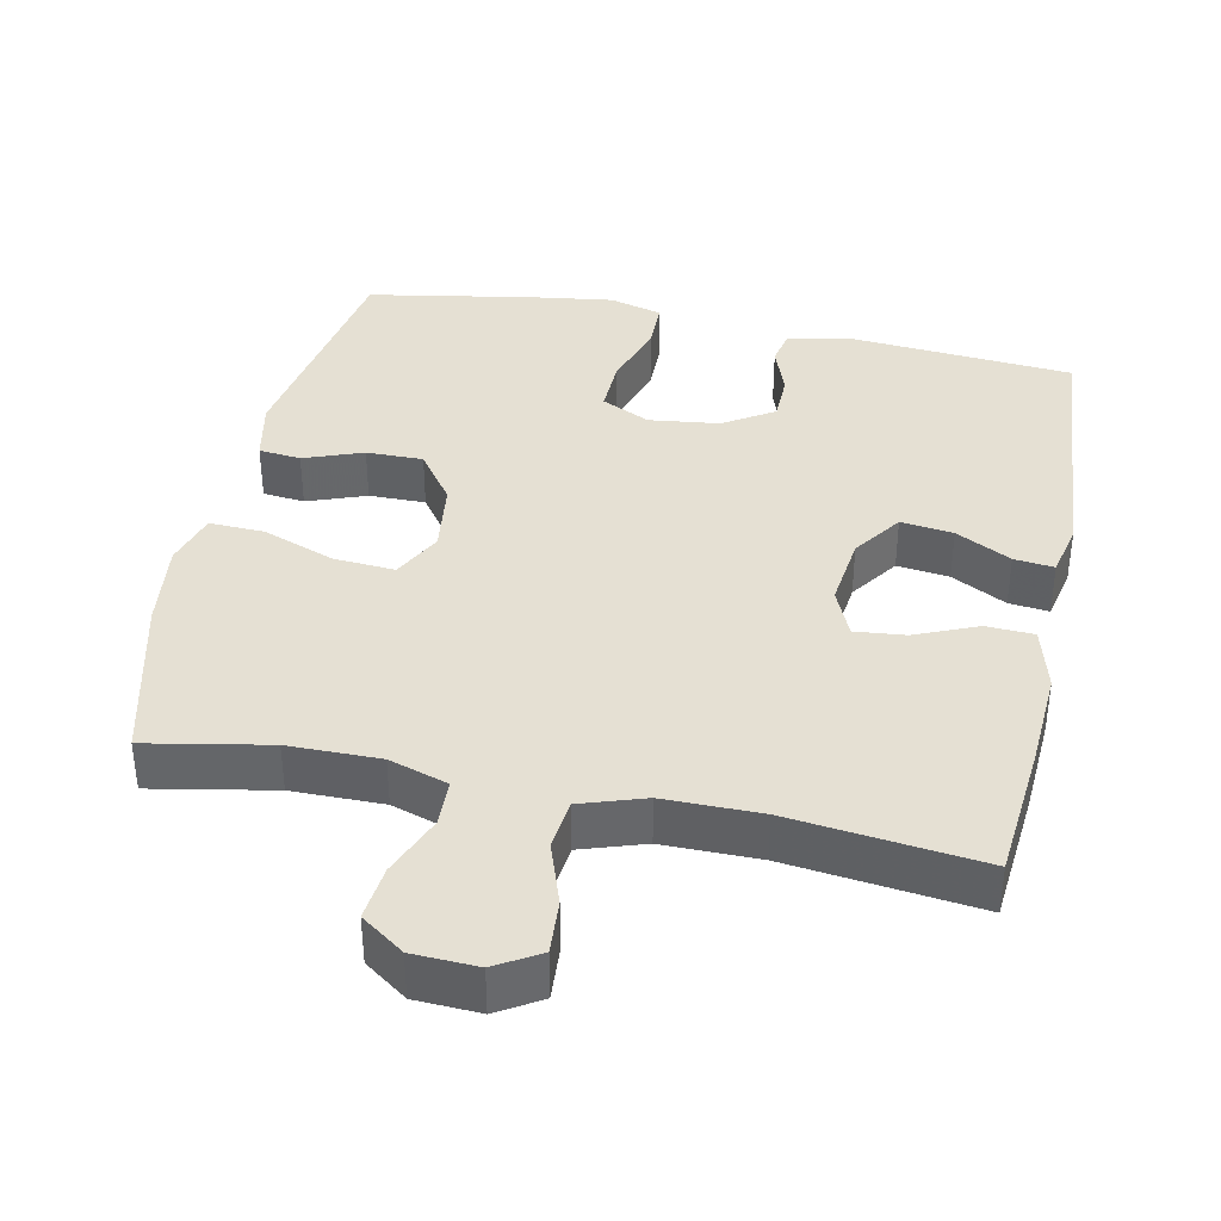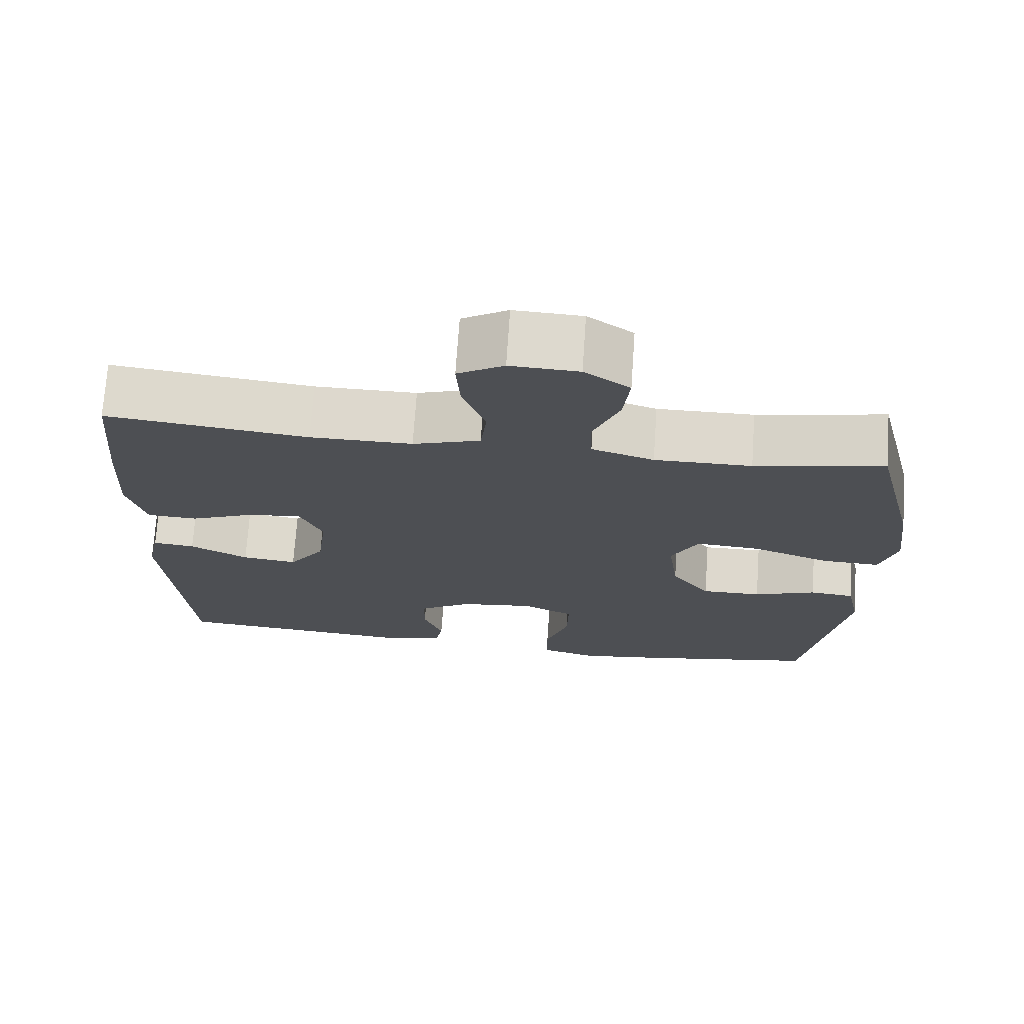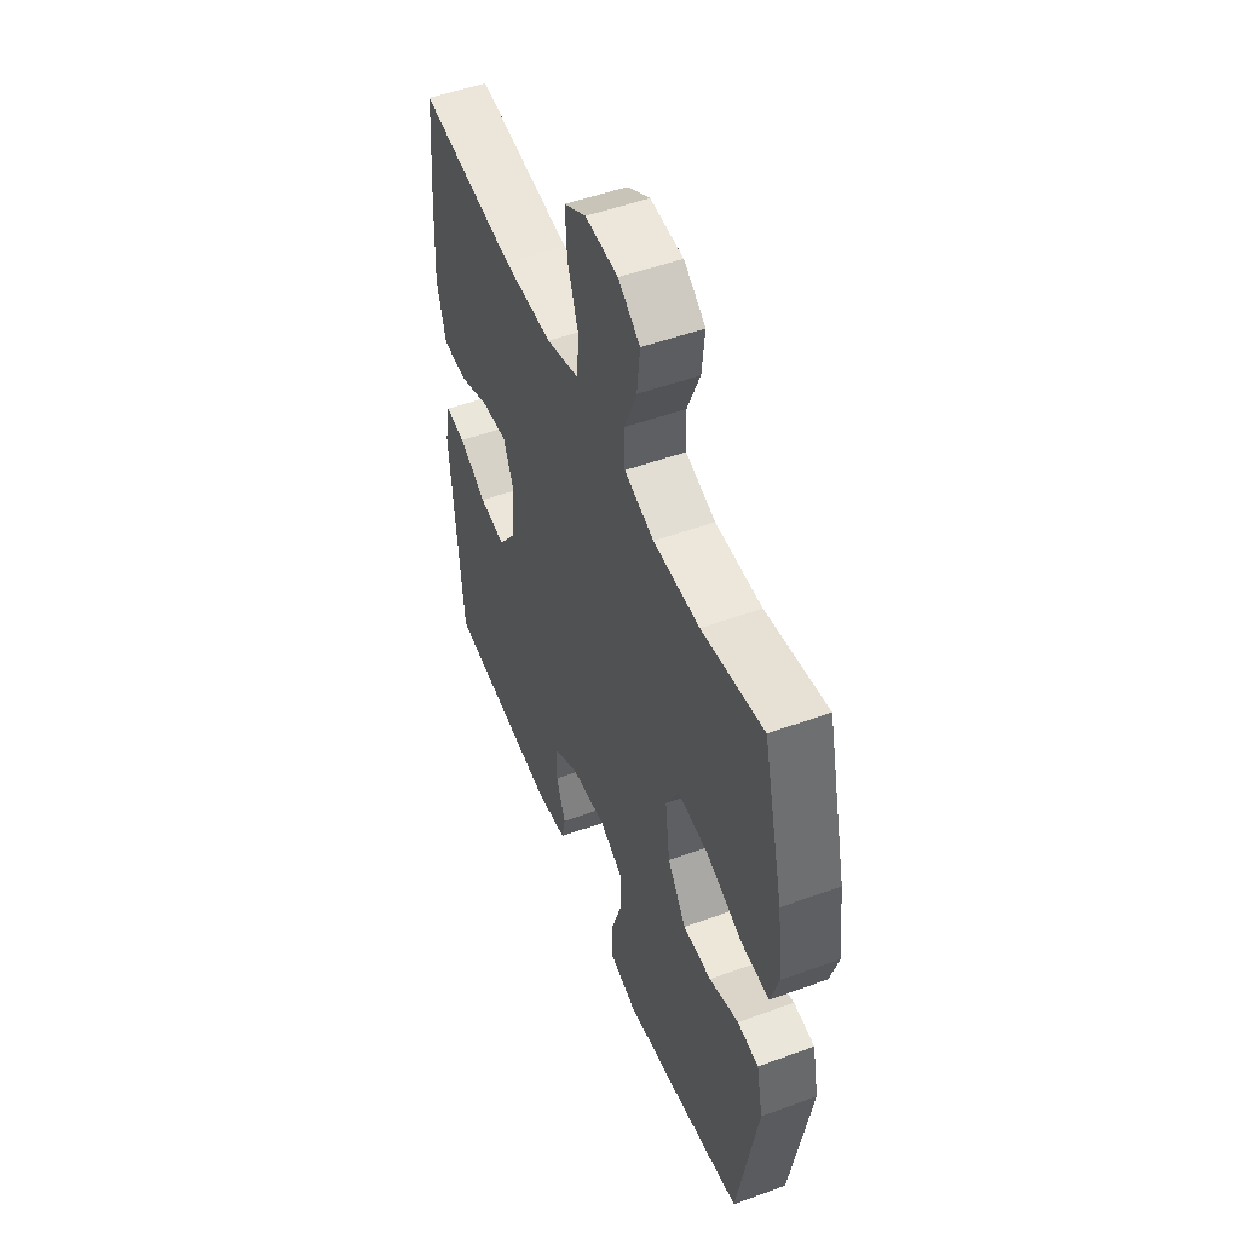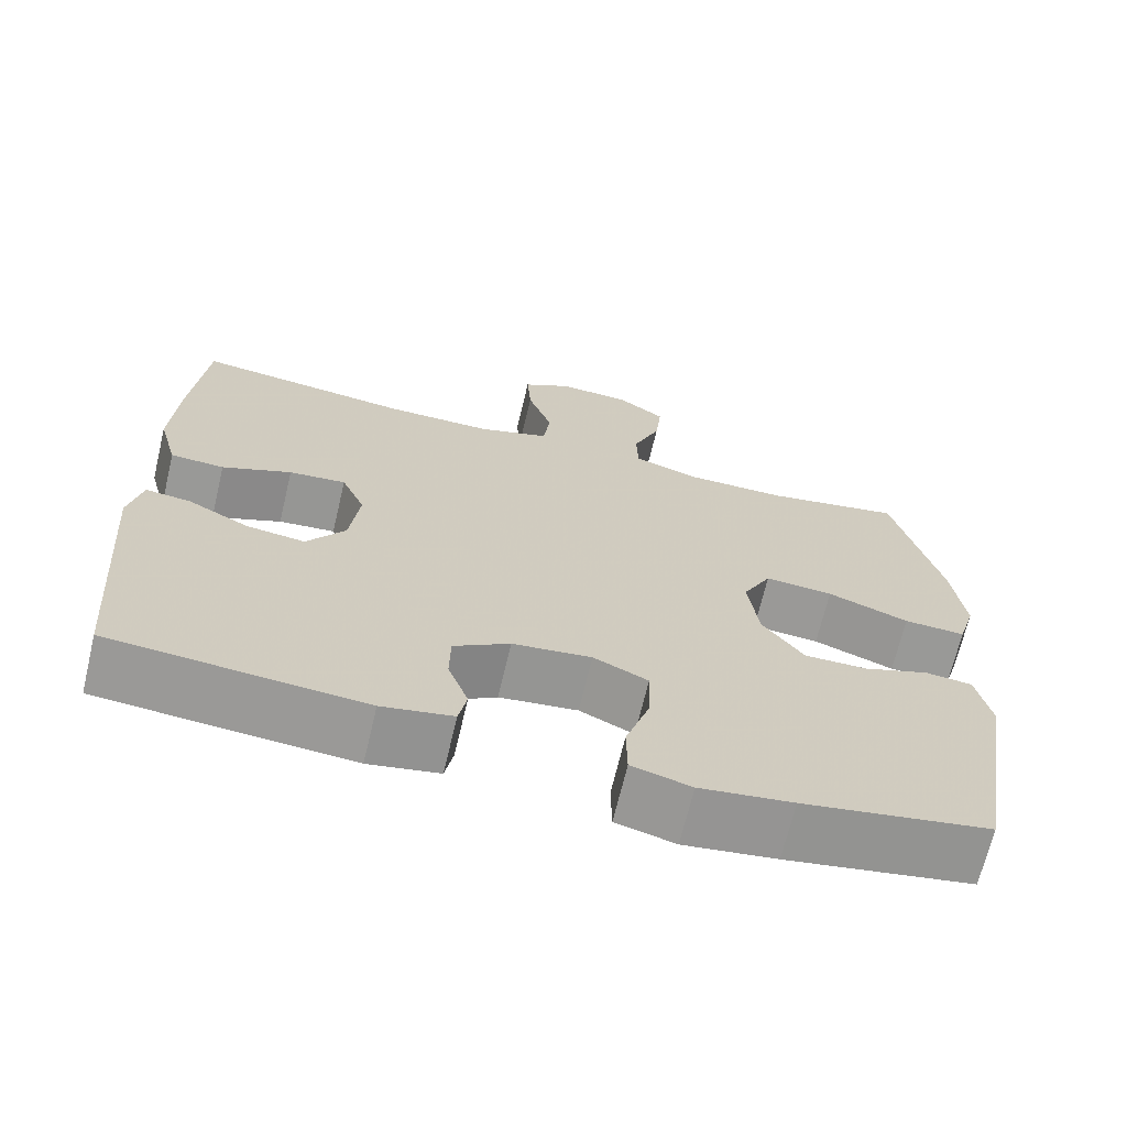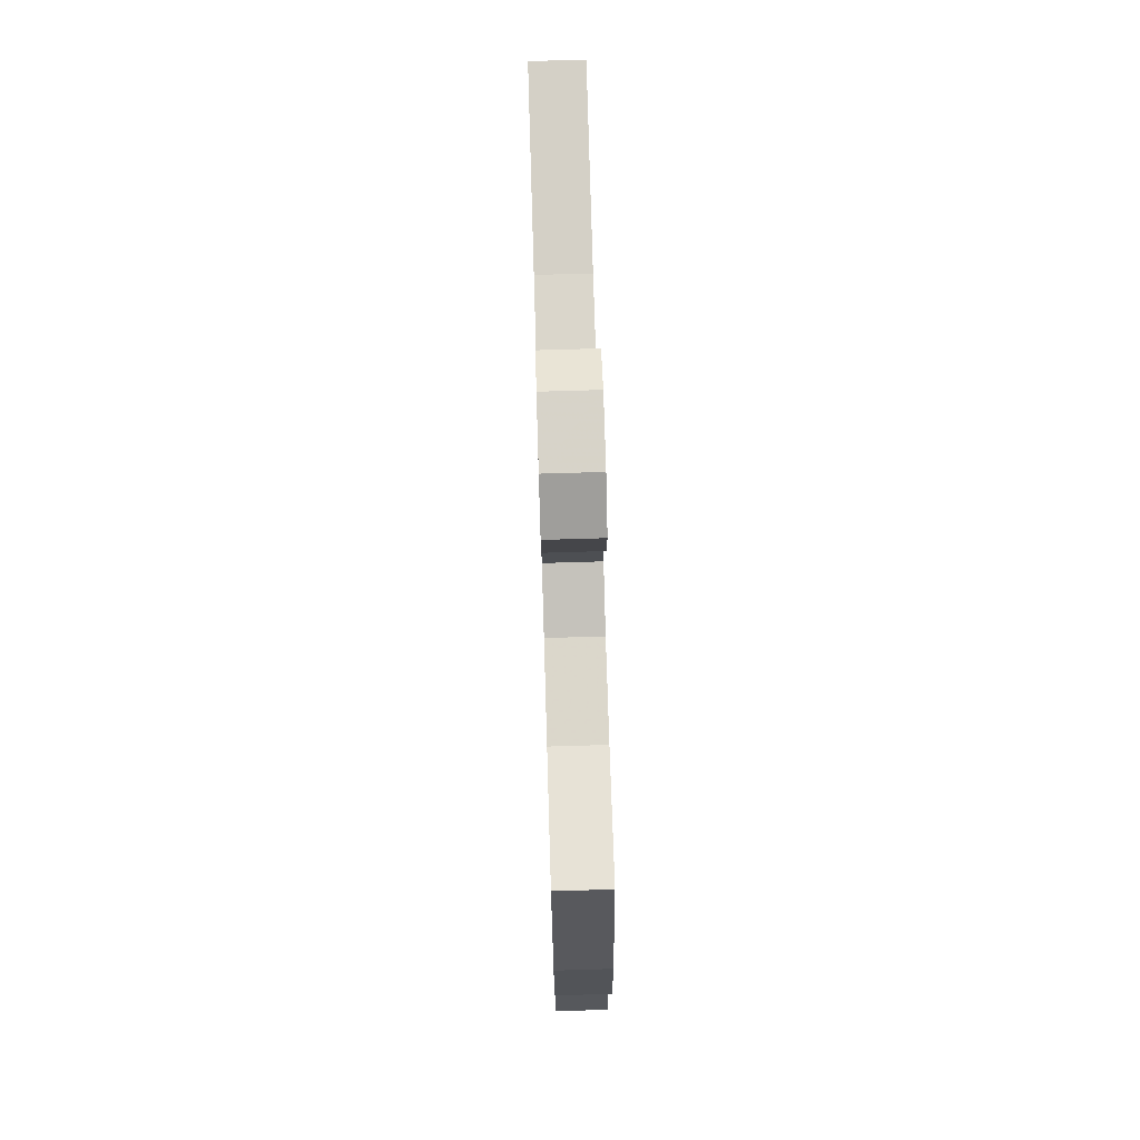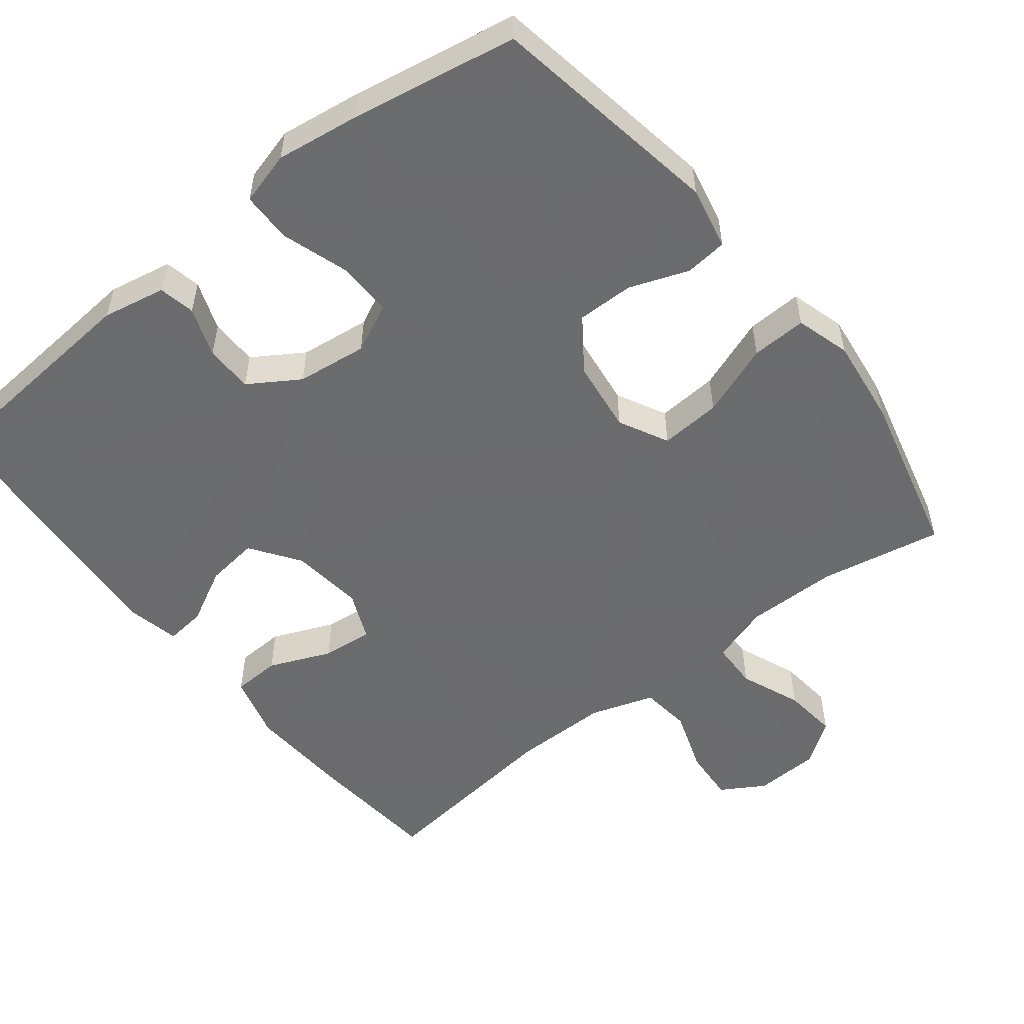
<metadata>
{"format":"obj","ext":"obj","renderer":"f3d","projection":"perspective","resolution":1024,"background":"white","views":[{"elev":38.2,"azim":11.8,"up":"+Y"},{"elev":72.1,"azim":-176.1,"up":"+Z"},{"elev":51.5,"azim":-111.6,"up":"+Z"},{"elev":-68.6,"azim":166.6,"up":"+Z"},{"elev":73.9,"azim":-91.7,"up":"+Z"},{"elev":-53.5,"azim":-141.7,"up":"+Y"}]}
</metadata>
<code>
v 0.5 0.07 0.5
v 0.517 0.07 0.314
v 0.525 0.07 0.176
v 0.501 0.07 0.087
v 0.435 0.07 0.084
v 0.35 0.07 0.12
v 0.28 0.07 0.127
v 0.251 0.07 0.06
v 0.263 0.07 -0.04
v 0.31 0.07 -0.107
v 0.382 0.07 -0.098
v 0.458 0.07 -0.058
v 0.513 0.07 -0.052
v 0.529 0.07 -0.127
v 0.5 0.07 -0.5
v 0.191 0.07 -0.525
v 0.104 0.07 -0.508
v 0.094 0.07 -0.458
v 0.119 0.07 -0.39
v 0.118 0.07 -0.324
v 0.049 0.07 -0.28
v -0.048 0.07 -0.268
v -0.115 0.07 -0.3
v -0.113 0.07 -0.376
v -0.083 0.07 -0.468
v -0.084 0.07 -0.537
v -0.157 0.07 -0.557
v -0.271 0.07 -0.541
v -0.5 0.07 -0.5
v -0.554 0.07 -0.179
v -0.536 0.07 -0.093
v -0.478 0.07 -0.087
v -0.397 0.07 -0.117
v -0.319 0.07 -0.118
v -0.268 0.07 -0.047
v -0.255 0.07 0.053
v -0.29 0.07 0.121
v -0.374 0.07 0.115
v -0.474 0.07 0.078
v -0.55 0.07 0.075
v -0.572 0.07 0.15
v -0.557 0.07 0.27
v -0.5 0.07 0.5
v -0.332 0.07 0.468
v -0.206 0.07 0.467
v -0.125 0.07 0.493
v -0.123 0.07 0.558
v -0.157 0.07 0.642
v -0.165 0.07 0.717
v -0.106 0.07 0.759
v -0.017 0.07 0.763
v 0.043 0.07 0.727
v 0.038 0.07 0.653
v 0.008 0.07 0.567
v 0.016 0.07 0.498
v 0.104 0.07 0.469
v 0.237 0.07 0.469
v 0.5 0 0.5
v 0.517 0 0.314
v 0.525 0 0.176
v 0.501 0 0.087
v 0.435 0 0.084
v 0.35 0 0.12
v 0.28 0 0.127
v 0.251 0 0.06
v 0.263 0 -0.04
v 0.31 0 -0.107
v 0.382 0 -0.098
v 0.458 0 -0.058
v 0.513 0 -0.052
v 0.529 0 -0.127
v 0.5 0 -0.5
v 0.191 0 -0.525
v 0.104 0 -0.508
v 0.094 0 -0.458
v 0.119 0 -0.39
v 0.118 0 -0.324
v 0.049 0 -0.28
v -0.048 0 -0.268
v -0.115 0 -0.3
v -0.113 0 -0.376
v -0.083 0 -0.468
v -0.084 0 -0.537
v -0.157 0 -0.557
v -0.271 0 -0.541
v -0.5 0 -0.5
v -0.554 0 -0.179
v -0.536 0 -0.093
v -0.478 0 -0.087
v -0.397 0 -0.117
v -0.319 0 -0.118
v -0.268 0 -0.047
v -0.255 0 0.053
v -0.29 0 0.121
v -0.374 0 0.115
v -0.474 0 0.078
v -0.55 0 0.075
v -0.572 0 0.15
v -0.557 0 0.27
v -0.5 0 0.5
v -0.332 0 0.468
v -0.206 0 0.467
v -0.125 0 0.493
v -0.123 0 0.558
v -0.157 0 0.642
v -0.165 0 0.717
v -0.106 0 0.759
v -0.017 0 0.763
v 0.043 0 0.727
v 0.038 0 0.653
v 0.008 0 0.567
v 0.016 0 0.498
v 0.104 0 0.469
v 0.237 0 0.469
f 51 52 53 54
f 51 54 55
f 50 51 55
f 47 48 49 50
f 46 47 50 55
f 45 46 55 56
f 41 42 43 44
f 41 44 45
f 38 39 40 41
f 37 38 41 45
f 36 37 45 56
f 30 31 32 33
f 30 33 34
f 29 30 34
f 28 29 34 35
f 24 25 26 27
f 23 24 27 28
f 16 17 18 19
f 16 19 20
f 15 16 20
f 14 15 20 21
f 11 12 13 14
f 10 11 14 21
f 3 4 5 6
f 3 6 7
f 57 1 2 3
f 57 3 7
f 56 57 7 8
f 36 56 8 9
f 23 28 35 36
f 22 23 36 9
f 9 10 21 22
f 111 110 109 108
f 112 111 108
f 112 108 107
f 107 106 105 104
f 112 107 104 103
f 113 112 103 102
f 101 100 99 98
f 102 101 98
f 98 97 96 95
f 102 98 95 94
f 113 102 94 93
f 90 89 88 87
f 91 90 87
f 91 87 86
f 92 91 86 85
f 84 83 82 81
f 85 84 81 80
f 76 75 74 73
f 77 76 73
f 77 73 72
f 78 77 72 71
f 71 70 69 68
f 78 71 68 67
f 63 62 61 60
f 64 63 60
f 60 59 58 114
f 64 60 114
f 65 64 114 113
f 66 65 113 93
f 93 92 85 80
f 66 93 80 79
f 79 78 67 66
f 1 58 59 2
f 2 59 60 3
f 3 60 61 4
f 4 61 62 5
f 5 62 63 6
f 6 63 64 7
f 7 64 65 8
f 8 65 66 9
f 9 66 67 10
f 10 67 68 11
f 11 68 69 12
f 12 69 70 13
f 13 70 71 14
f 14 71 72 15
f 15 72 73 16
f 16 73 74 17
f 17 74 75 18
f 18 75 76 19
f 19 76 77 20
f 20 77 78 21
f 21 78 79 22
f 22 79 80 23
f 23 80 81 24
f 24 81 82 25
f 25 82 83 26
f 26 83 84 27
f 27 84 85 28
f 28 85 86 29
f 29 86 87 30
f 30 87 88 31
f 31 88 89 32
f 32 89 90 33
f 33 90 91 34
f 34 91 92 35
f 35 92 93 36
f 36 93 94 37
f 37 94 95 38
f 38 95 96 39
f 39 96 97 40
f 40 97 98 41
f 41 98 99 42
f 42 99 100 43
f 43 100 101 44
f 44 101 102 45
f 45 102 103 46
f 46 103 104 47
f 47 104 105 48
f 48 105 106 49
f 49 106 107 50
f 50 107 108 51
f 51 108 109 52
f 52 109 110 53
f 53 110 111 54
f 54 111 112 55
f 55 112 113 56
f 56 113 114 57
f 57 114 58 1

</code>
